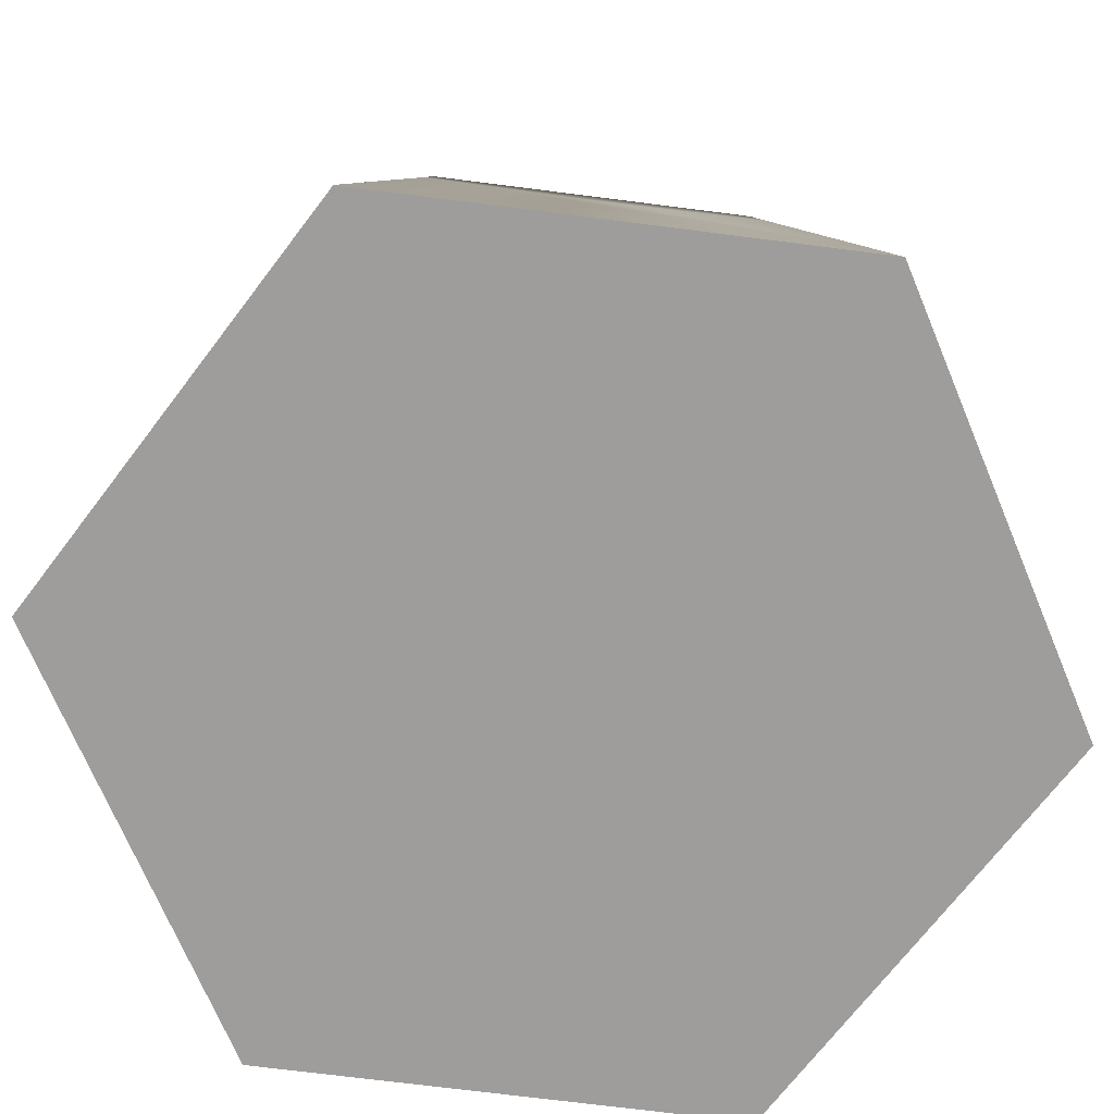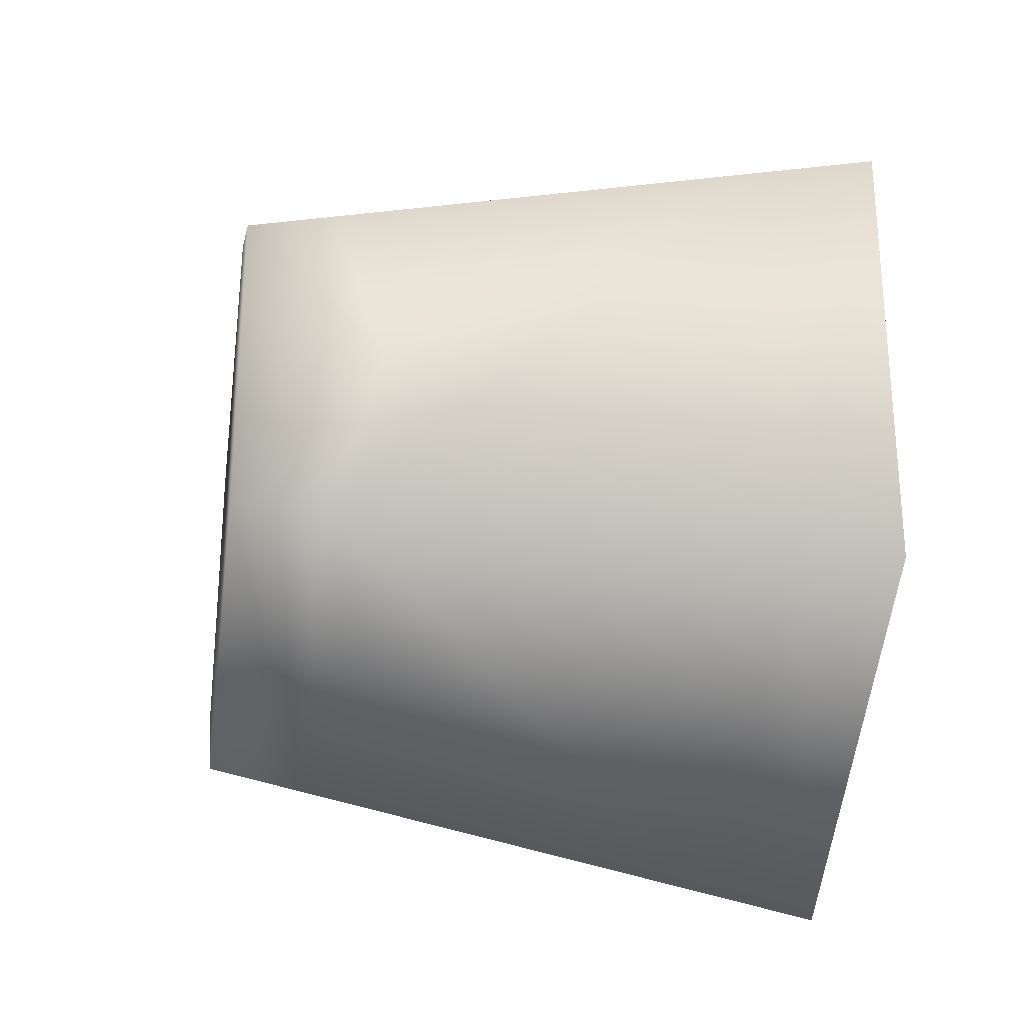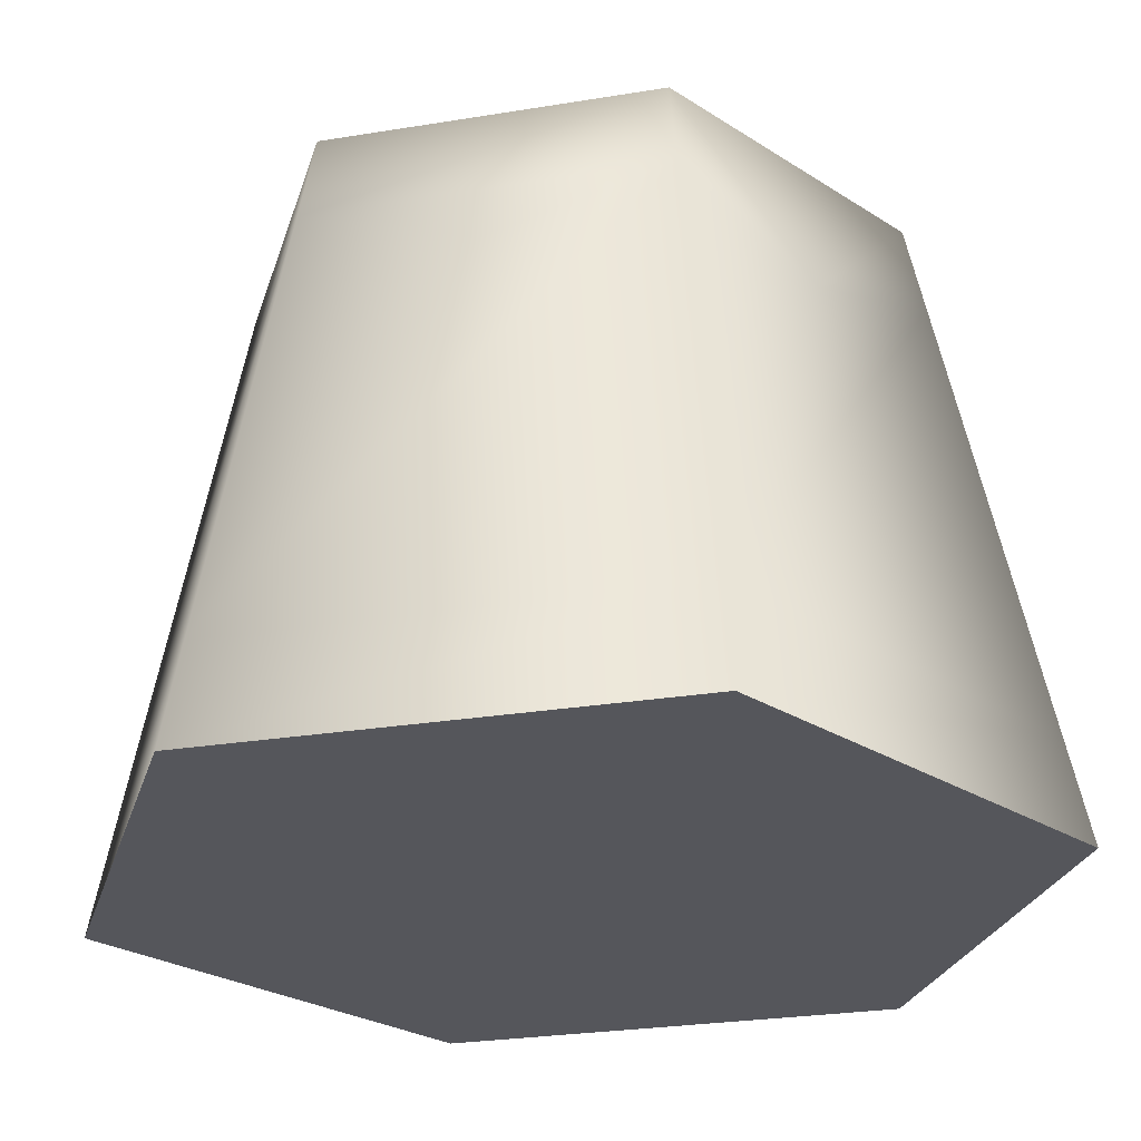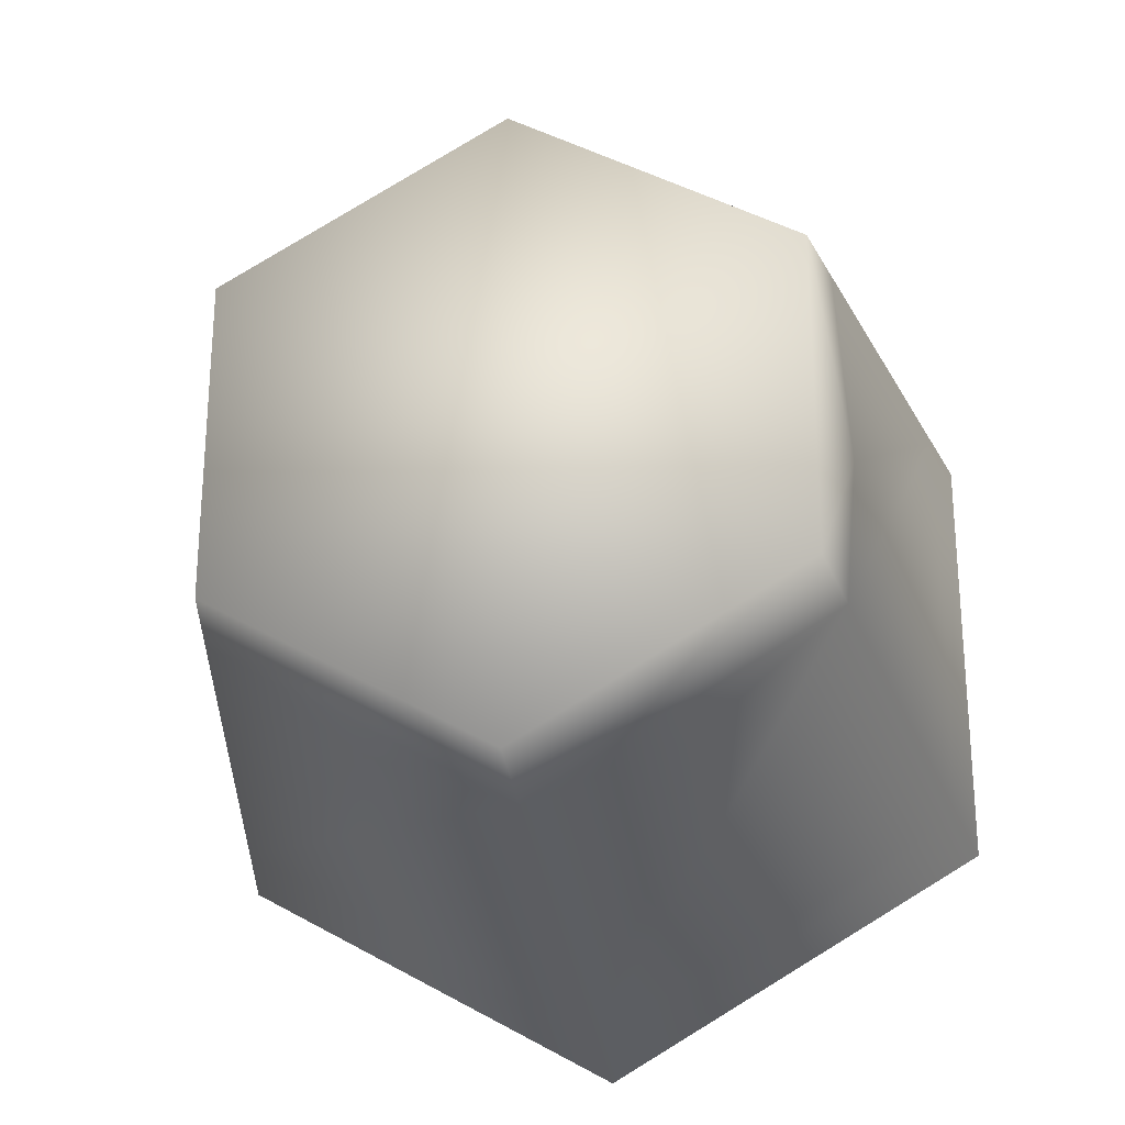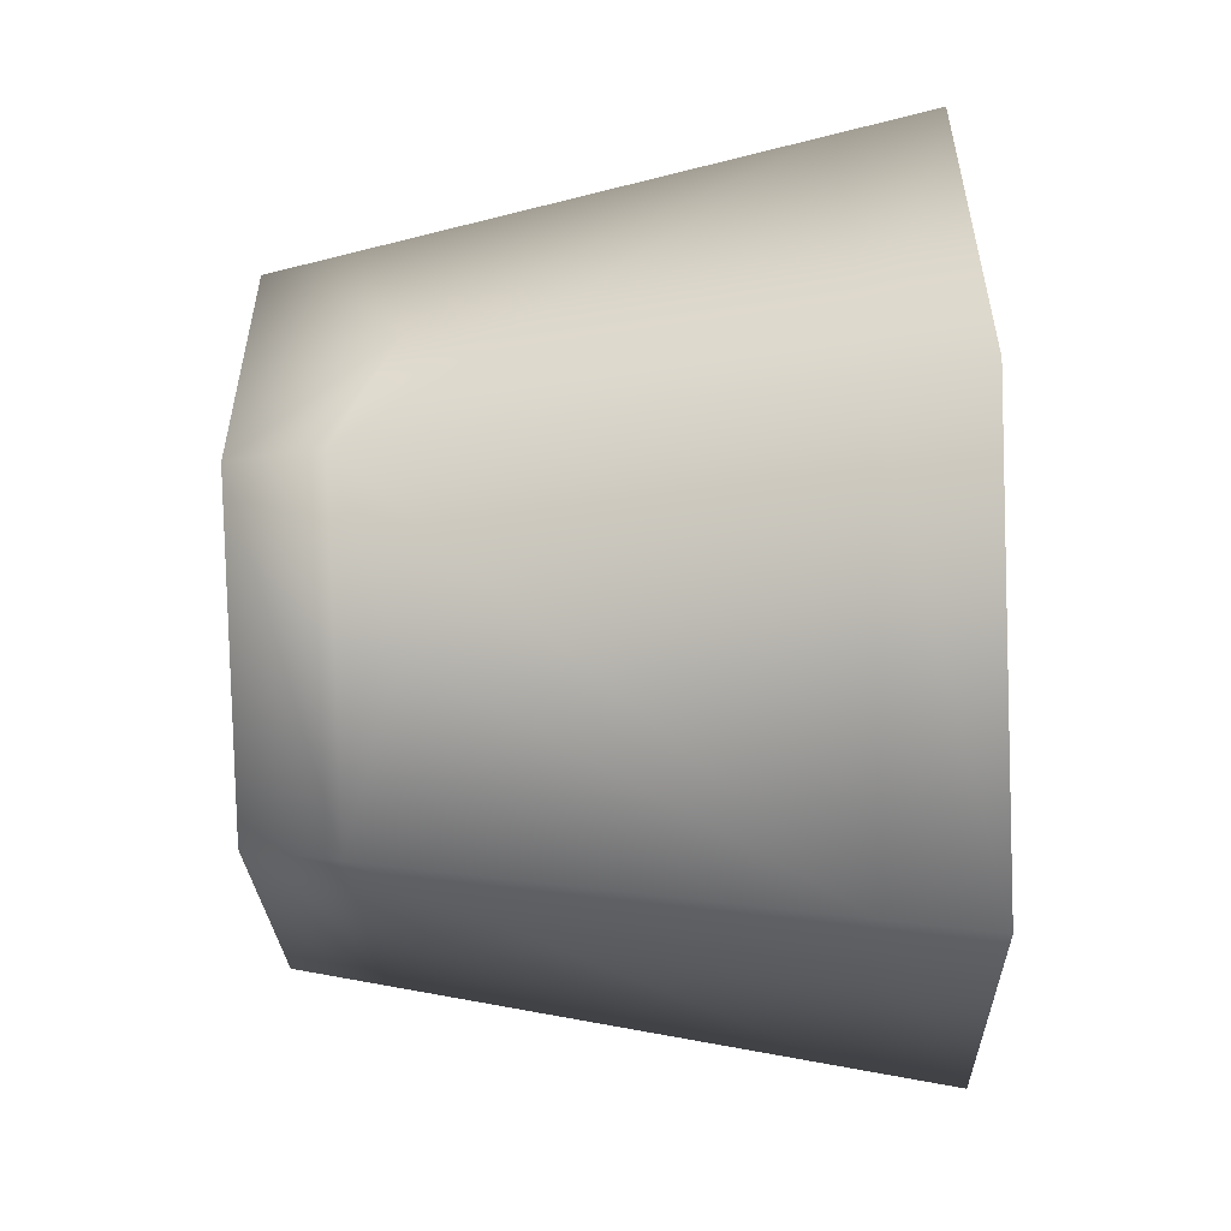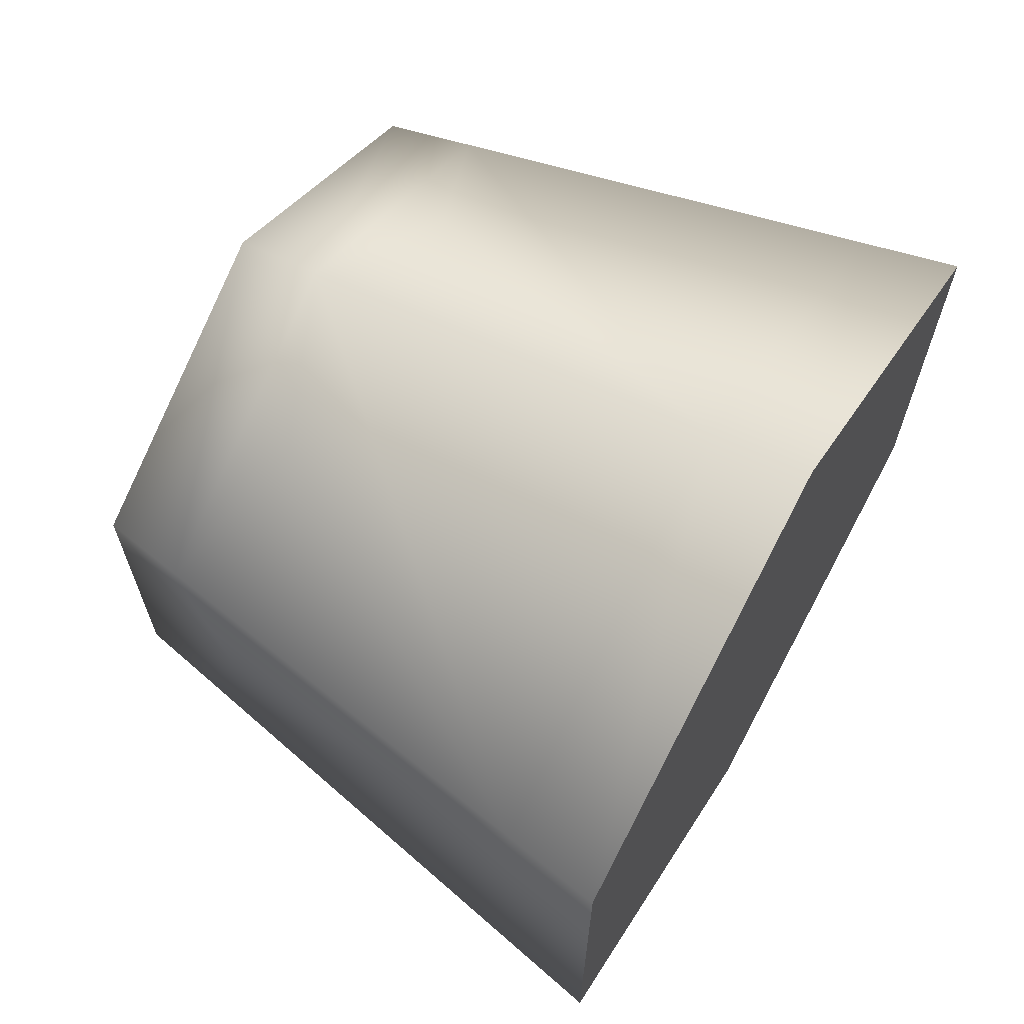
<metadata>
{"format":"obj","ext":"obj","renderer":"f3d","projection":"perspective","resolution":1024,"background":"white","views":[{"elev":-70.7,"azim":-97.3,"up":"+Y"},{"elev":-27.6,"azim":-98.5,"up":"+Z"},{"elev":-26.3,"azim":44.6,"up":"+Y"},{"elev":-25.5,"azim":-170.4,"up":"+Z"},{"elev":-54.9,"azim":-87.9,"up":"+Z"},{"elev":66.6,"azim":-60.0,"up":"+Z"}]}
</metadata>
<code>
g pudding
v 0 0.03232 0.1375 1 1 1
v -0.1191 0.03232 0.06877 1 1 1
v -7.219e-16 0.1716 0.1084 1 1 1
v -0.0485 0.1542 0.08401 1 1 1
v -0.09384 0.1716 0.05418 1 1 1
v -7.219e-16 0.03232 -0.1375 1 1 1
v 0.1191 0.03232 -0.06877 1 1 1
v -7.219e-16 0.1716 -0.1084 1 1 1
v 0.0485 0.1542 -0.08401 1 1 1
v 0.09384 0.1716 -0.05418 1 1 1
v -0.1191 0.03232 -0.06877 1 1 1
v -0.09384 0.1716 -0.05418 1 1 1
v -0.0485 0.1542 -0.08401 1 1 1
v 0.1191 0.03232 0.06877 1 1 1
v 0.097 0.1542 0 1 1 1
v 0.09384 0.1716 0.05418 1 1 1
v -0.097 0.1542 0 1 1 1
v 0.0485 0.1542 0.08401 1 1 1
v -0.08873 0.1998 -0.05123 1 1 1
v -0.08873 0.1998 0.05123 1 1 1
v -7.219e-16 0.1998 -0.1025 1 1 1
v 0.08873 0.1998 -0.05123 1 1 1
v 0.08873 0.1998 0.05123 1 1 1
v -7.219e-16 0.1998 0.1025 1 1 1
v 0.125 0 0.07215 1 1 1
v 0 0 0.1443 1 1 1
v 0.125 0 -0.07215 1 1 1
v 0 0 -0.1443 1 1 1
v -0.125 0 0.07215 1 1 1
v -0.125 0 -0.07215 1 1 1
f 3 2 1
f 2 3 4
f 5 2 4
f 8 7 6
f 7 8 9
f 10 7 9
f 12 6 11
f 6 12 13
f 8 6 13
f 10 14 7
f 14 10 15
f 14 15 16
f 2 12 11
f 12 2 17
f 17 2 5
f 16 1 14
f 1 16 18
f 3 1 18
f 17 19 12
f 19 17 20
f 20 17 5
f 8 10 9
f 10 8 21
f 10 21 22
f 21 23 22
f 23 21 24
f 24 21 19
f 24 19 20
f 22 15 10
f 15 22 23
f 15 23 16
f 3 5 4
f 5 3 24
f 5 24 20
f 12 8 13
f 8 12 19
f 8 19 21
f 16 3 18
f 3 16 23
f 3 23 24
f 14 26 25
f 26 14 1
f 7 25 27
f 25 7 14
f 6 27 28
f 27 6 7
f 1 29 26
f 29 1 2
f 29 11 30
f 11 29 2
f 11 28 30
f 28 11 6
f 26 27 25
f 27 26 28
f 28 26 29
f 28 29 30
g pudding
f 3 2 1
f 2 3 4
f 5 2 4
f 8 7 6
f 7 8 9
f 10 7 9
f 12 6 11
f 6 12 13
f 8 6 13
f 10 14 7
f 14 10 15
f 14 15 16
f 2 12 11
f 12 2 17
f 17 2 5
f 16 1 14
f 1 16 18
f 3 1 18
f 17 19 12
f 19 17 20
f 20 17 5
f 8 10 9
f 10 8 21
f 10 21 22
f 21 23 22
f 23 21 24
f 24 21 19
f 24 19 20
f 22 15 10
f 15 22 23
f 15 23 16
f 3 5 4
f 5 3 24
f 5 24 20
f 12 8 13
f 8 12 19
f 8 19 21
f 16 3 18
f 3 16 23
f 3 23 24
f 14 26 25
f 26 14 1
f 7 25 27
f 25 7 14
f 6 27 28
f 27 6 7
f 1 29 26
f 29 1 2
f 29 11 30
f 11 29 2
f 11 28 30
f 28 11 6
f 26 27 25
f 27 26 28
f 28 26 29
f 28 29 30

</code>
